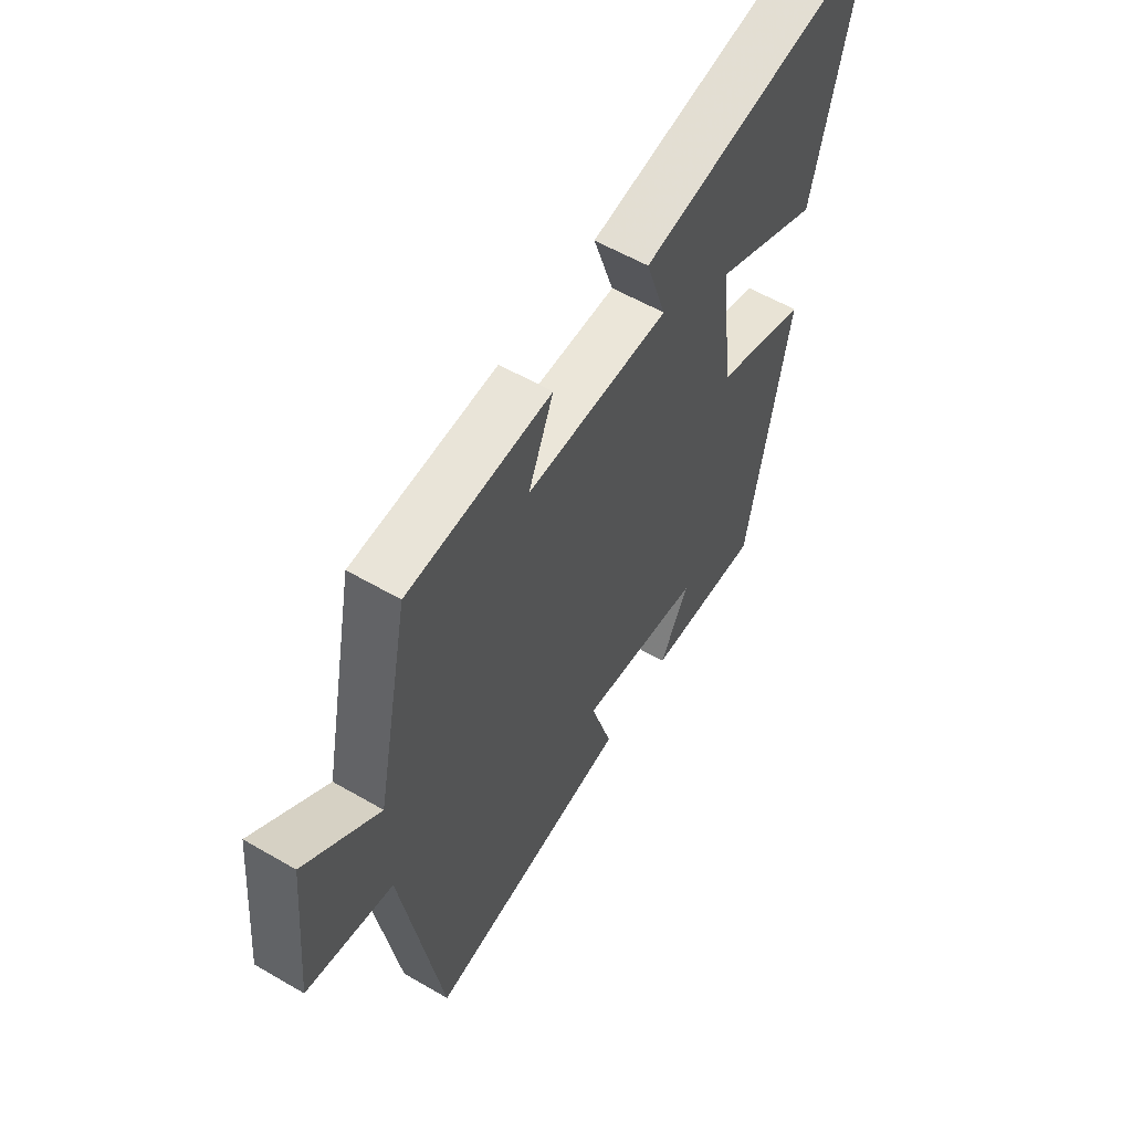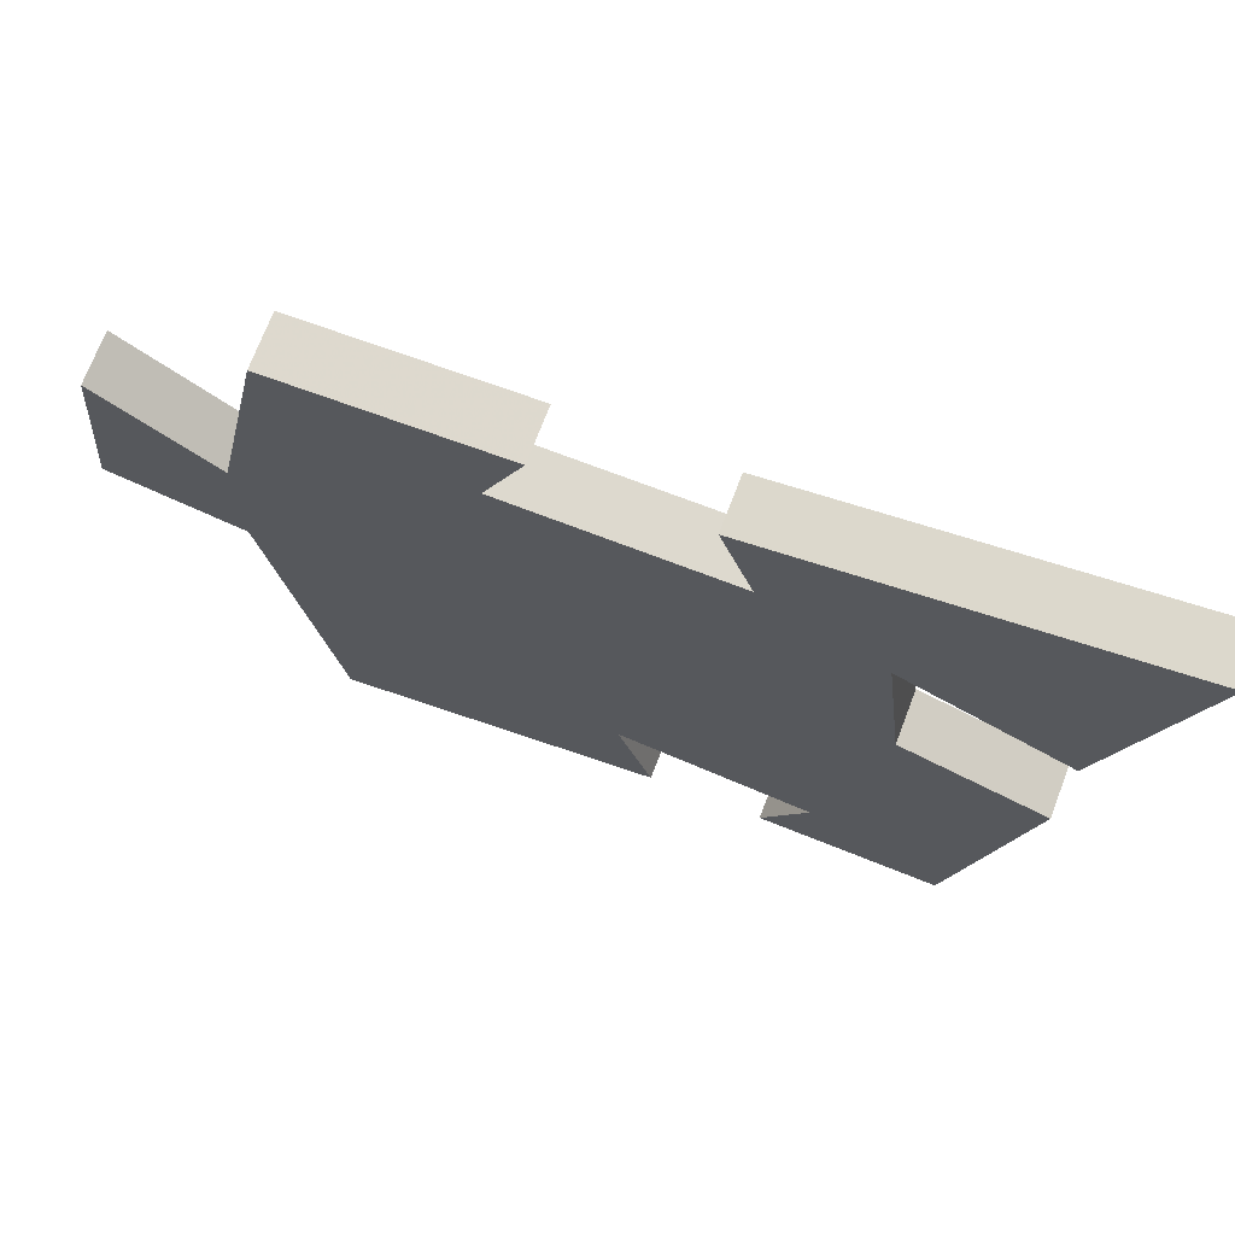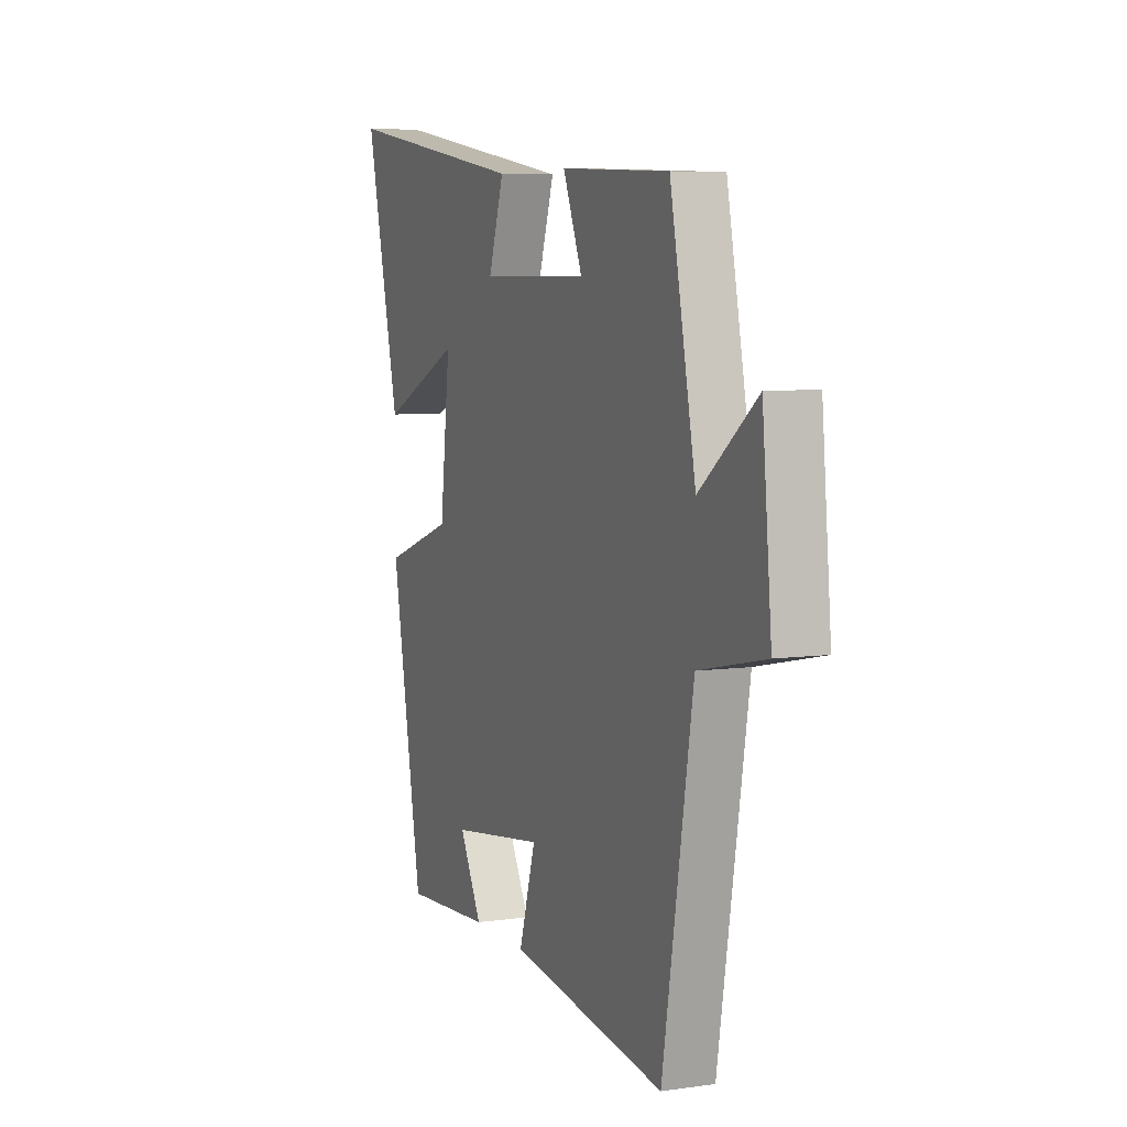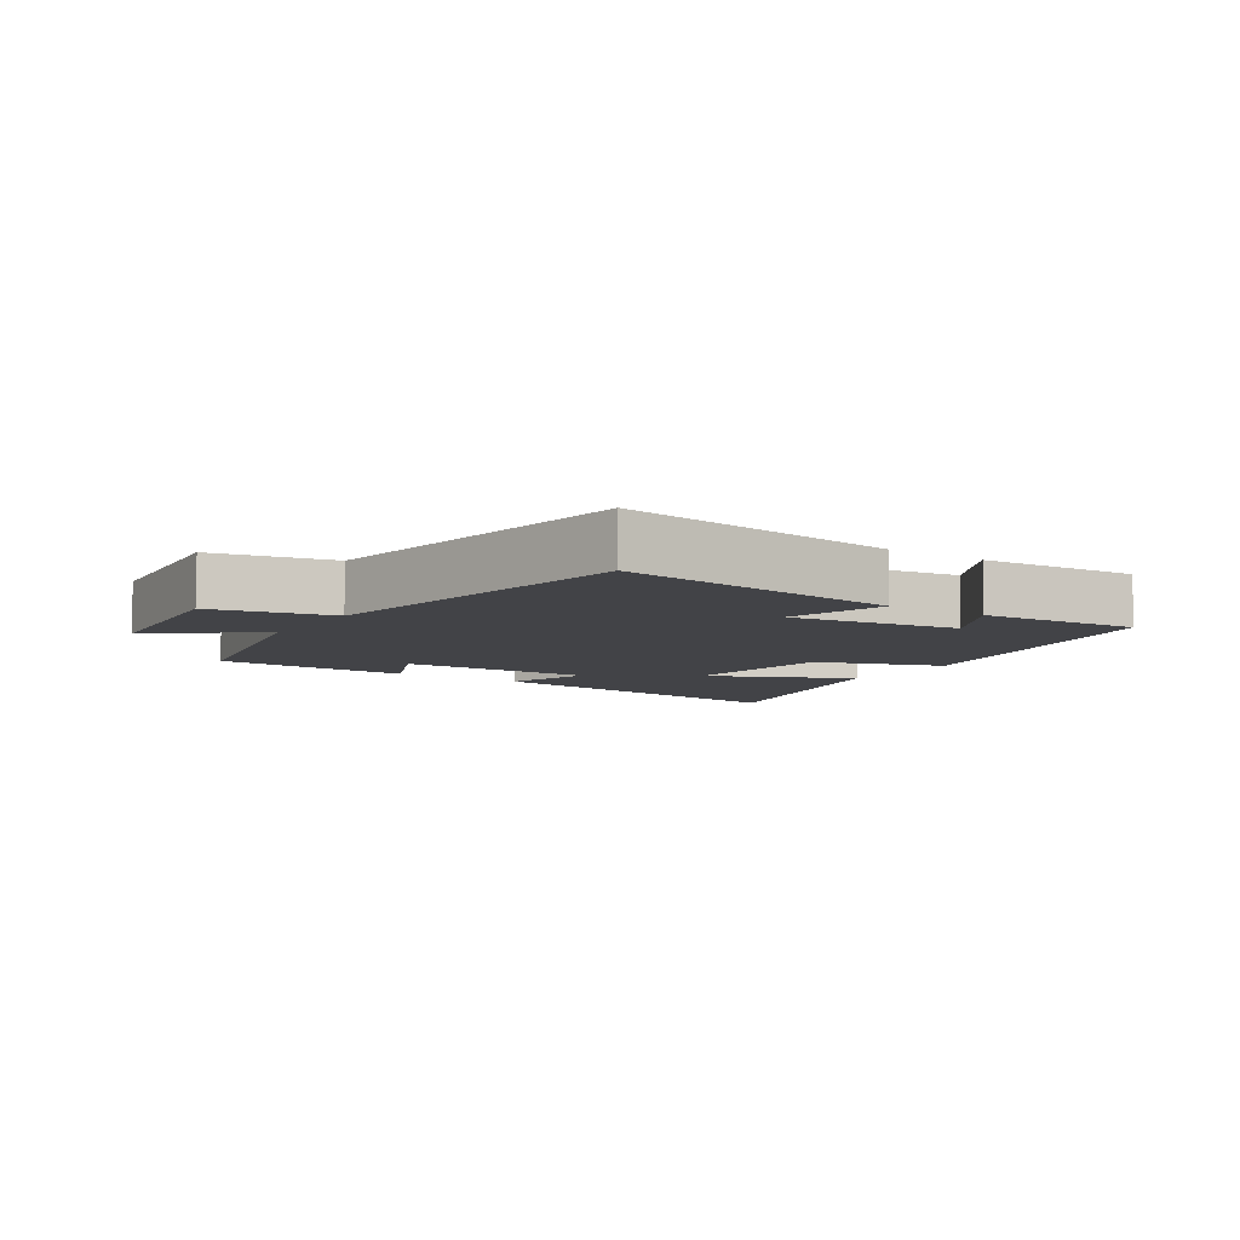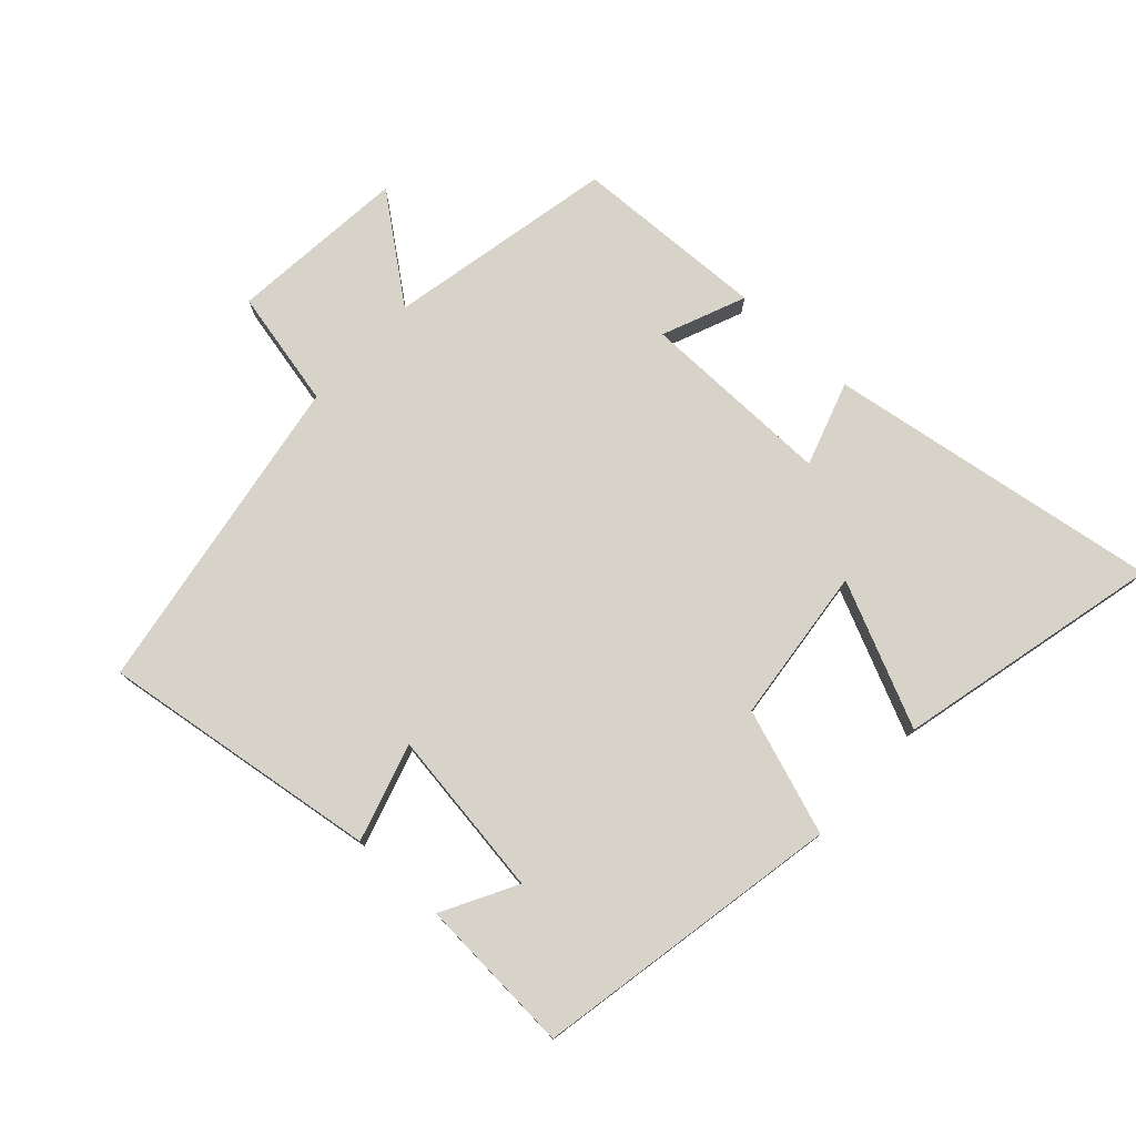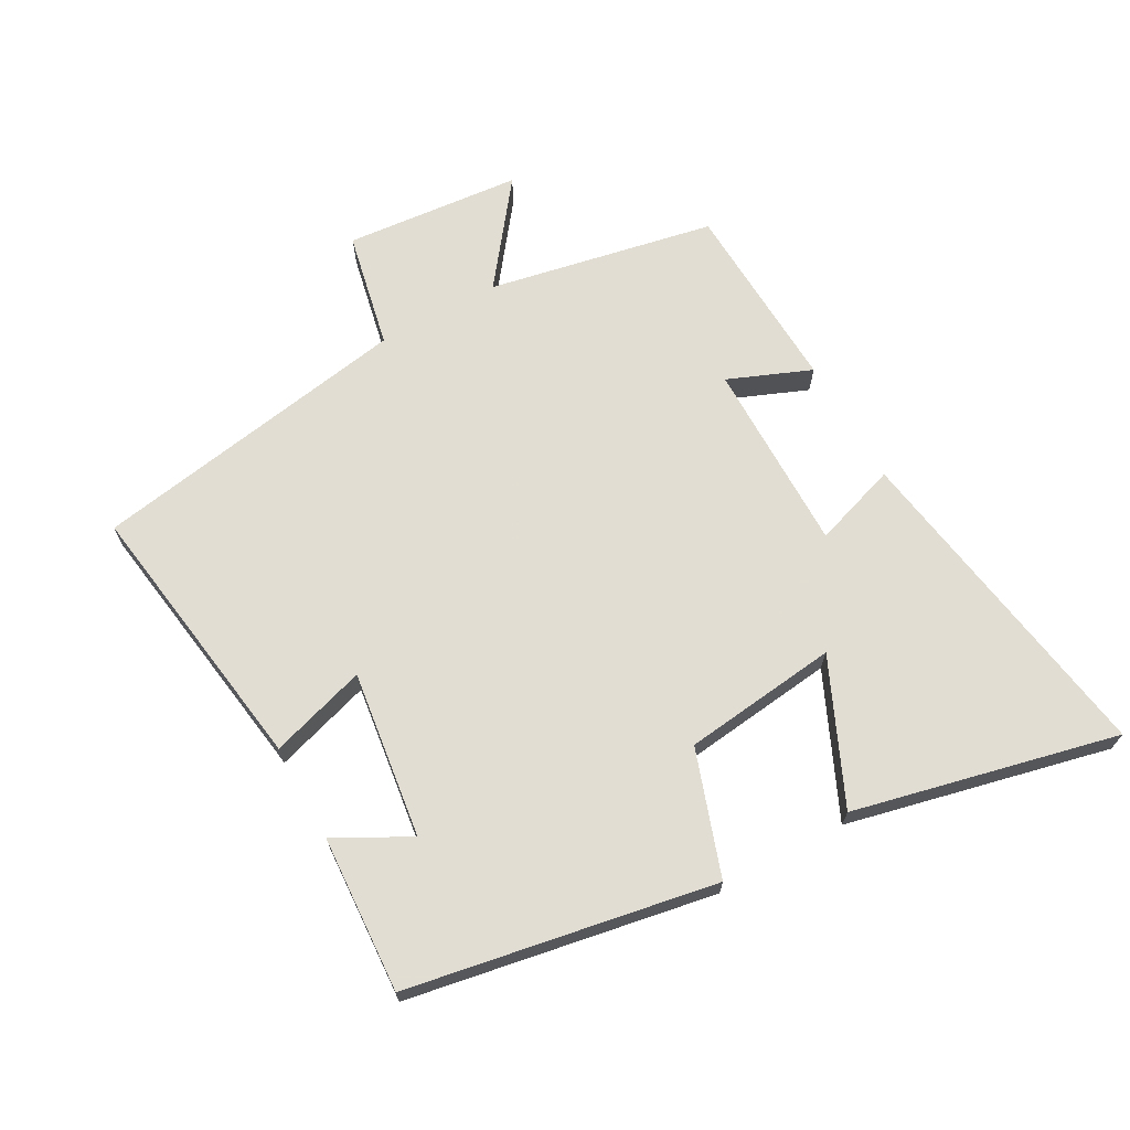
<metadata>
{"format":"obj","ext":"obj","renderer":"f3d","projection":"perspective","resolution":1024,"background":"white","views":[{"elev":57.3,"azim":121.2,"up":"+Z"},{"elev":71.8,"azim":-159.1,"up":"+Z"},{"elev":6.5,"azim":67.2,"up":"+Z"},{"elev":-7.5,"azim":147.1,"up":"+Y"},{"elev":77.1,"azim":-137.2,"up":"+Y"},{"elev":68.1,"azim":-119.2,"up":"+Y"}]}
</metadata>
<code>
v -0.596 0.07 0.581
v -0.076 0.07 0.5
v -0.119 0.07 0.369
v 0.181 0.07 0.371
v 0.128 0.07 0.5
v 0.429 0.07 0.487
v 0.5 0.07 0.134
v 0.657 0.07 0.255
v 0.683 0.07 -0.021
v 0.5 0.07 -0.06
v 0.416 0.07 -0.562
v -0.017 0.07 -0.5
v 0.029 0.07 -0.349
v -0.231 0.07 -0.385
v -0.169 0.07 -0.5
v -0.413 0.07 -0.515
v -0.5 0.07 -0.038
v -0.306 0.07 0.029
v -0.278 0.07 0.271
v -0.5 0.07 0.17
v -0.596 0 0.581
v -0.076 0 0.5
v -0.119 0 0.369
v 0.181 0 0.371
v 0.128 0 0.5
v 0.429 0 0.487
v 0.5 0 0.134
v 0.657 0 0.255
v 0.683 0 -0.021
v 0.5 0 -0.06
v 0.416 0 -0.562
v -0.017 0 -0.5
v 0.029 0 -0.349
v -0.231 0 -0.385
v -0.169 0 -0.5
v -0.413 0 -0.515
v -0.5 0 -0.038
v -0.306 0 0.029
v -0.278 0 0.271
v -0.5 0 0.17
f 19 20 1 2
f 18 19 2 3
f 16 17 18
f 16 18 3 4
f 14 15 16
f 14 16 4
f 13 14 4
f 10 11 12 13
f 10 13 4
f 7 8 9 10
f 6 7 10
f 4 5 6 10
f 22 21 40 39
f 23 22 39 38
f 38 37 36
f 24 23 38 36
f 36 35 34
f 24 36 34
f 24 34 33
f 33 32 31 30
f 24 33 30
f 30 29 28 27
f 30 27 26
f 30 26 25 24
f 1 21 22 2
f 2 22 23 3
f 3 23 24 4
f 4 24 25 5
f 5 25 26 6
f 6 26 27 7
f 7 27 28 8
f 8 28 29 9
f 9 29 30 10
f 10 30 31 11
f 11 31 32 12
f 12 32 33 13
f 13 33 34 14
f 14 34 35 15
f 15 35 36 16
f 16 36 37 17
f 17 37 38 18
f 18 38 39 19
f 19 39 40 20
f 20 40 21 1

</code>
